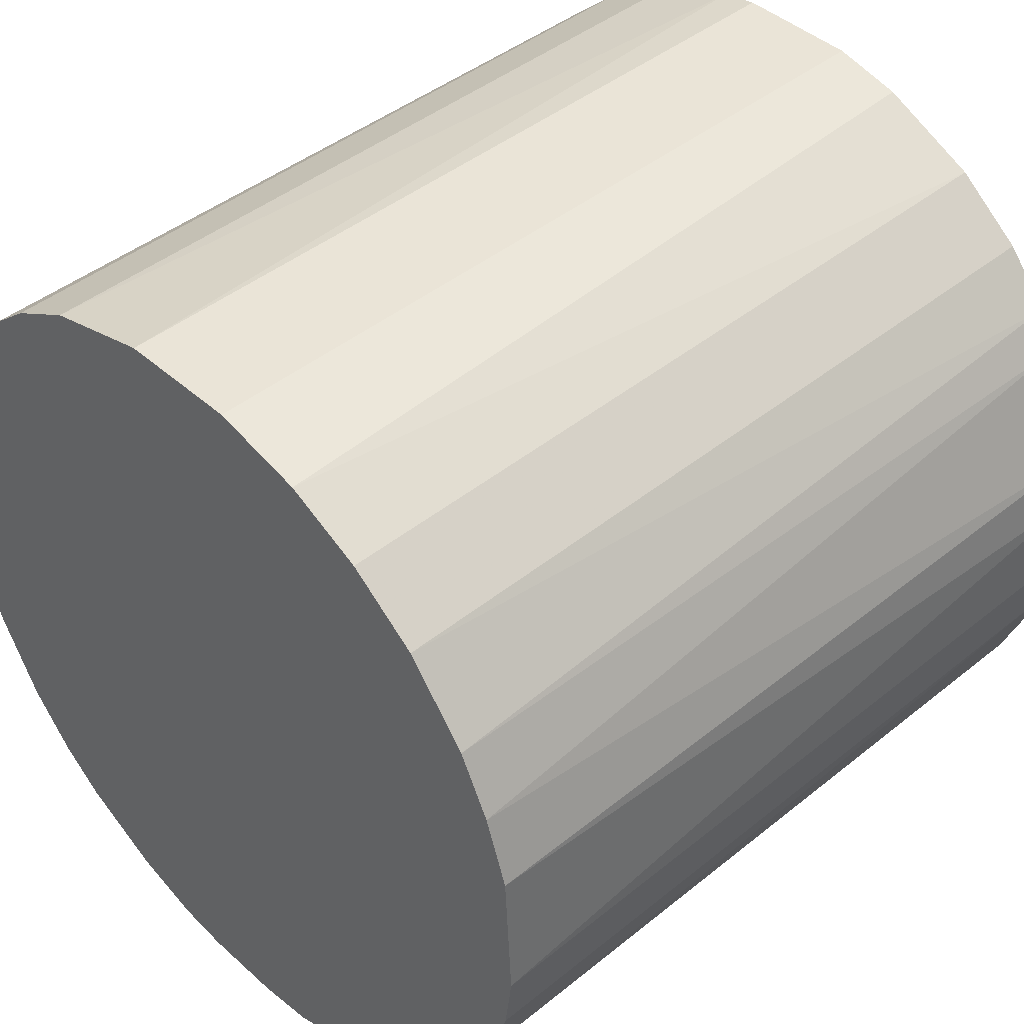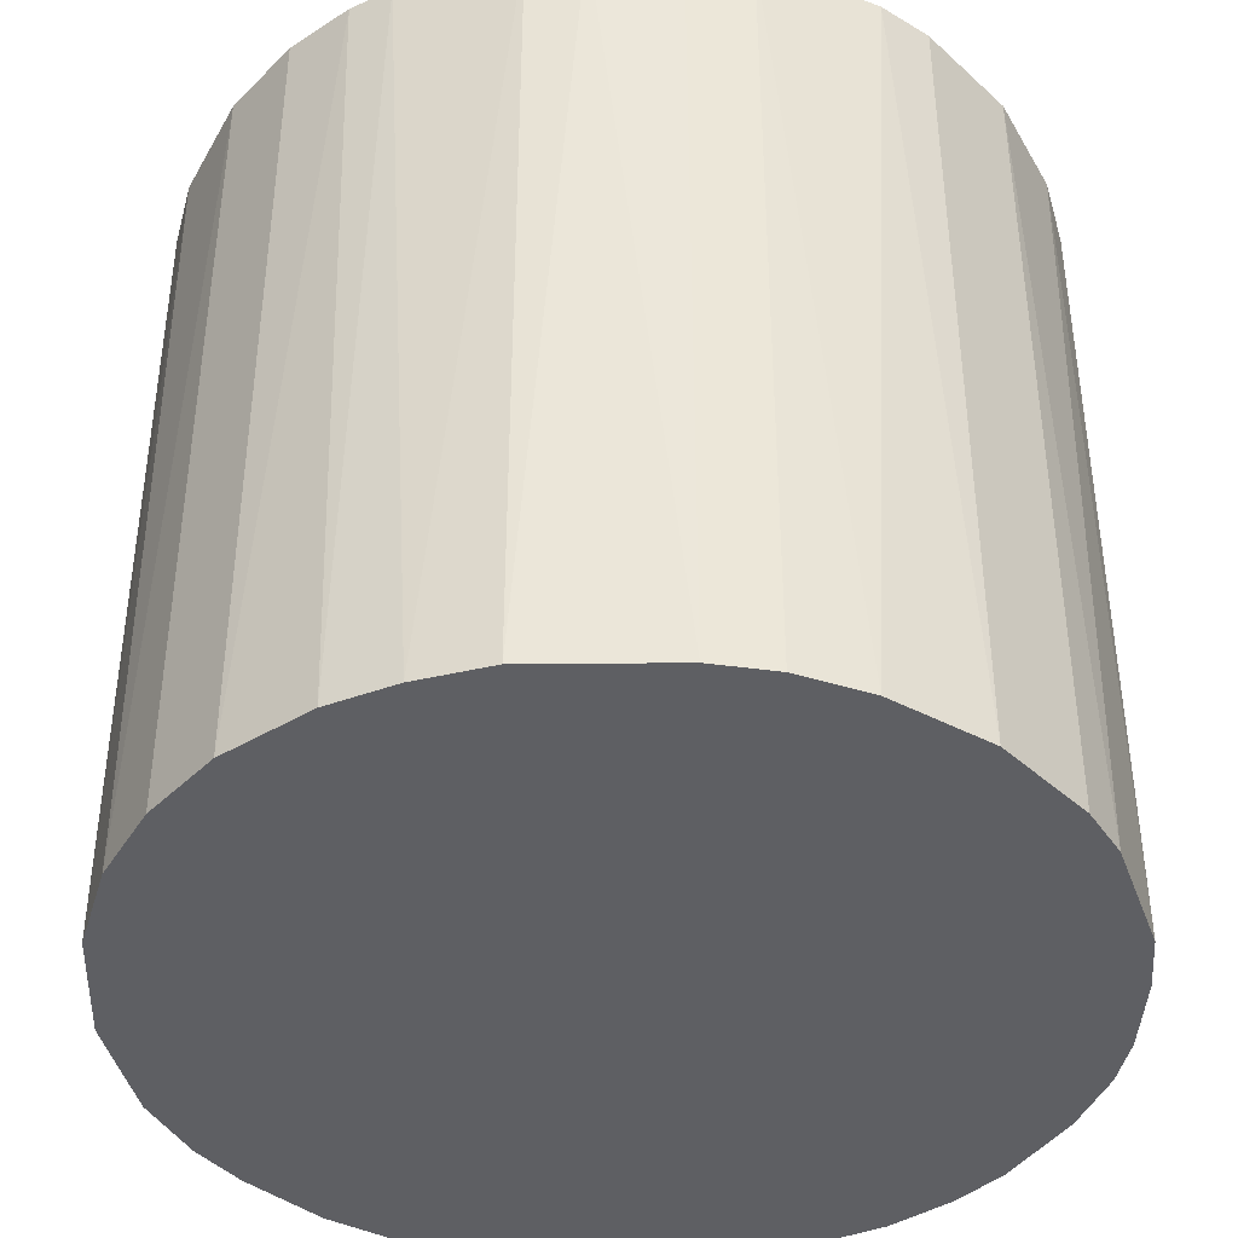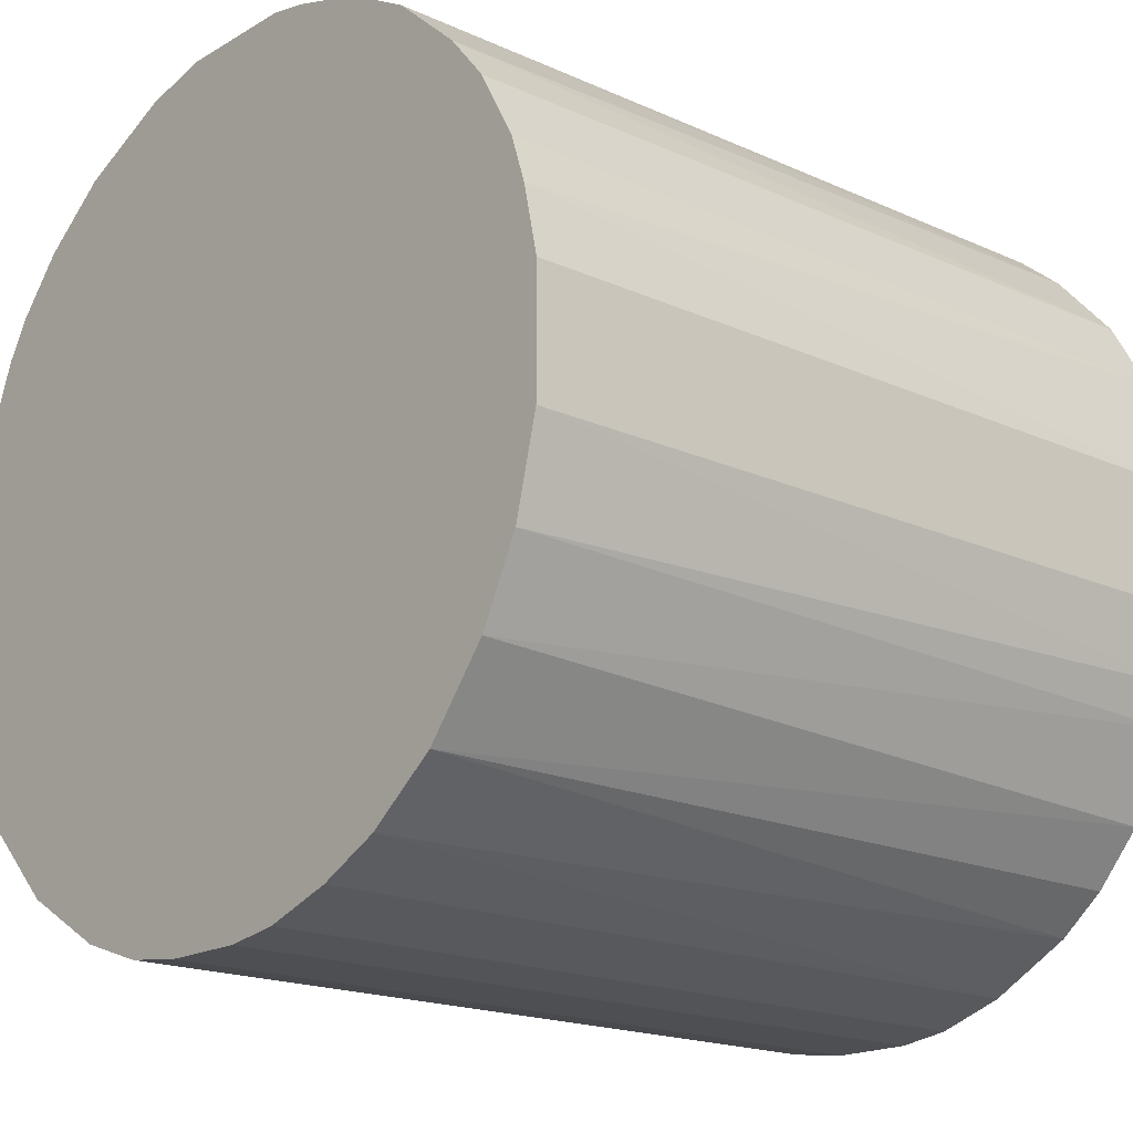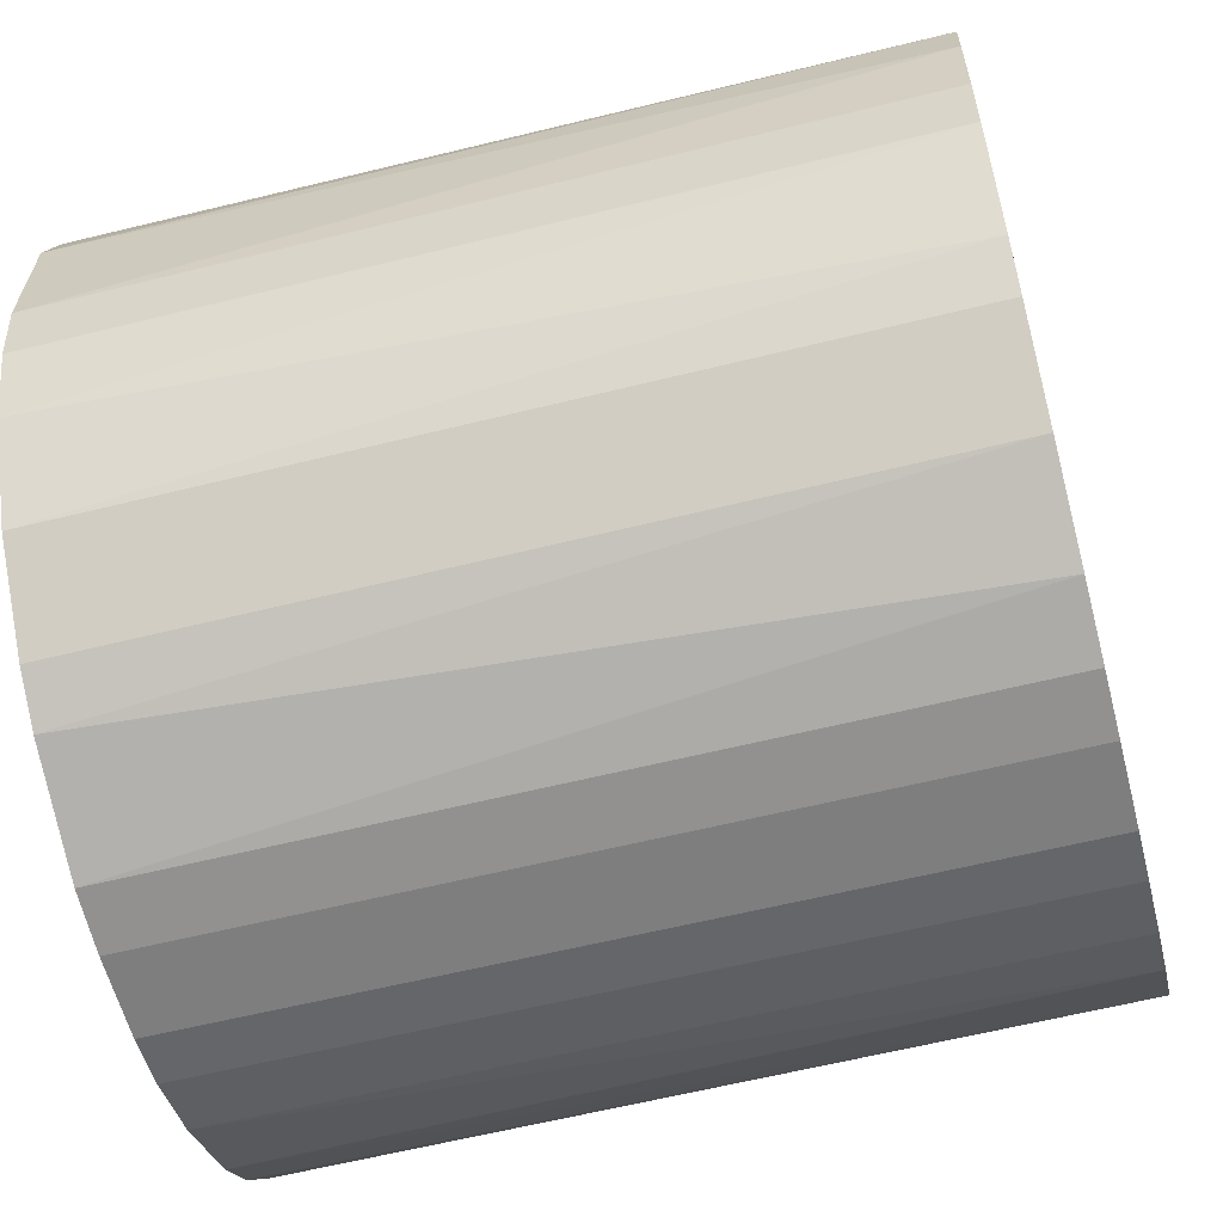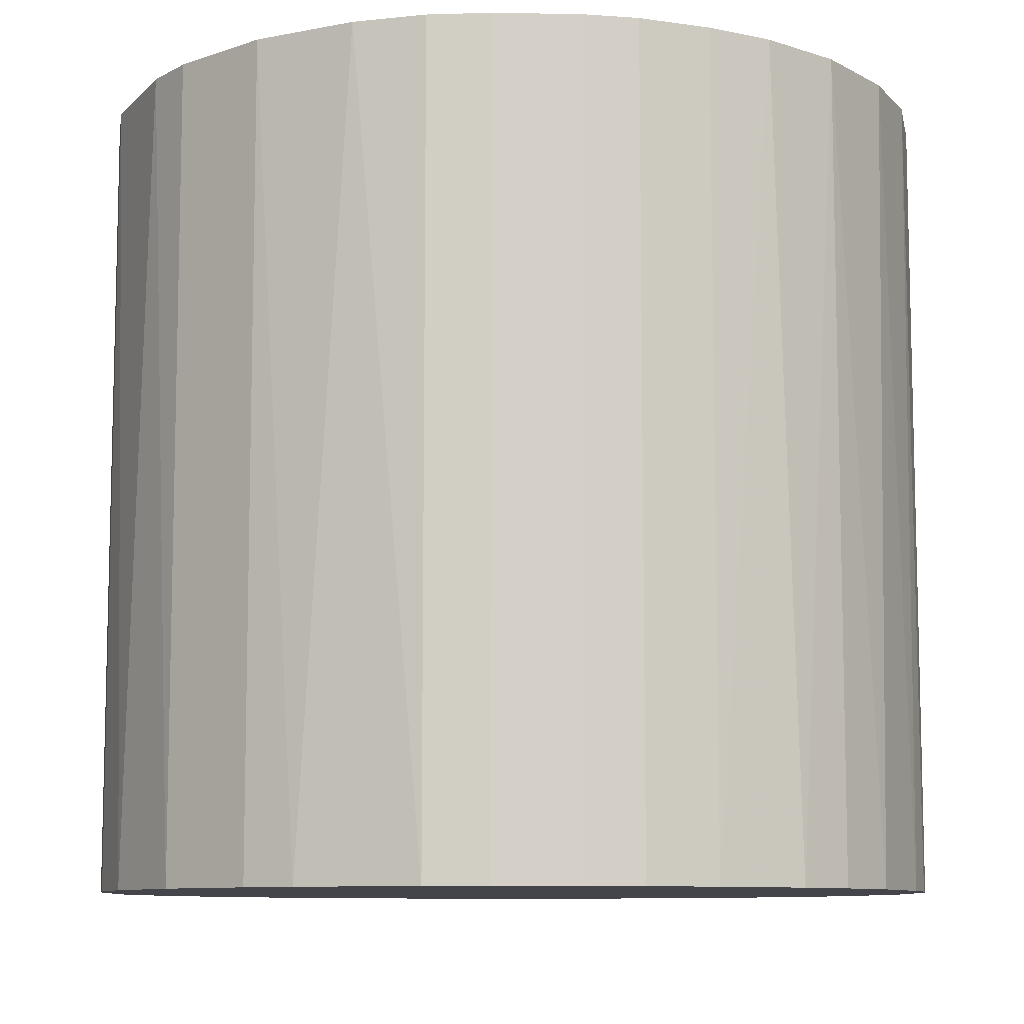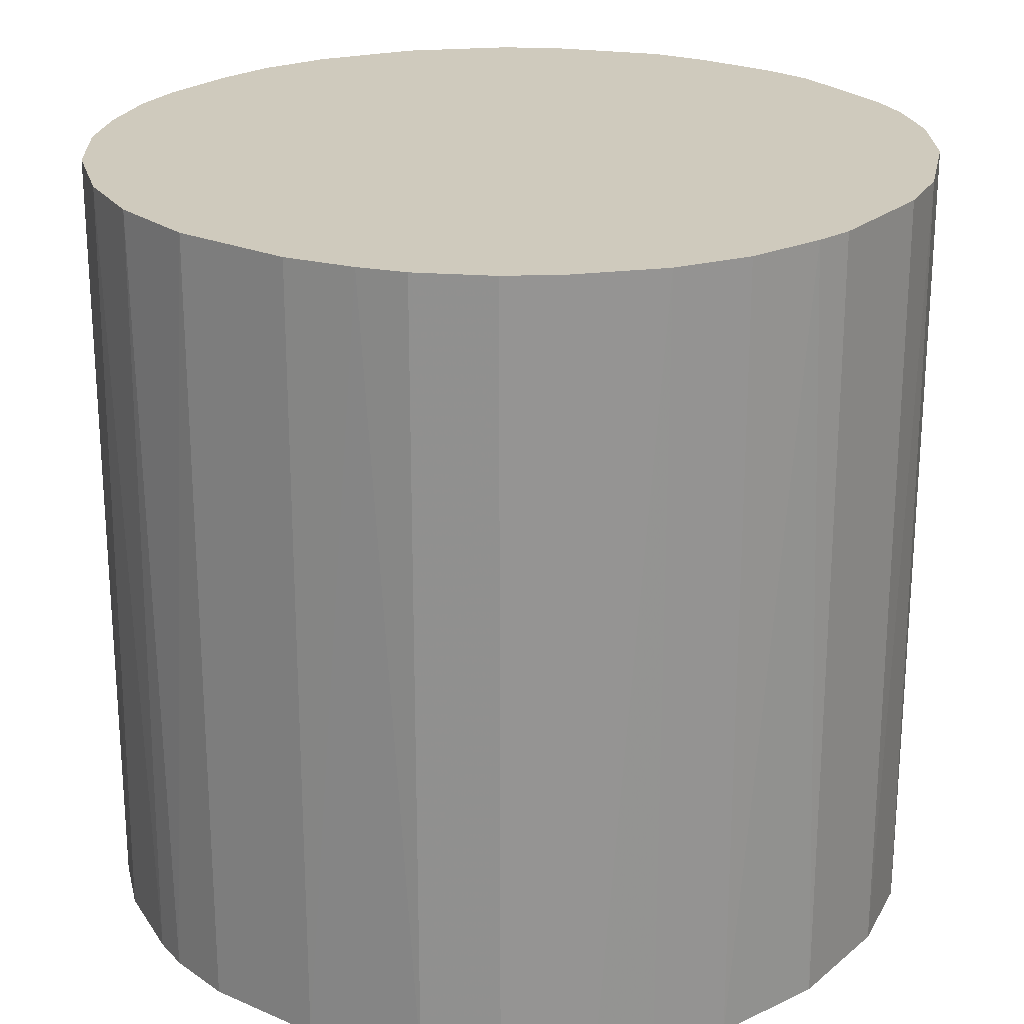
<metadata>
{"format":"obj","ext":"obj","renderer":"f3d","projection":"perspective","resolution":1024,"background":"white","views":[{"elev":43.6,"azim":-133.6,"up":"+Y"},{"elev":-40.8,"azim":-92.5,"up":"+Z"},{"elev":-18.1,"azim":48.6,"up":"+Y"},{"elev":-59.4,"azim":-75.6,"up":"+Y"},{"elev":-9.2,"azim":-2.7,"up":"+Z"},{"elev":23.1,"azim":126.3,"up":"+Z"}]}
</metadata>
<code>
o convex_0
v -0.002962 -0.03197 -0.03046
v 0.004578 0.03185 0.03046
v 0.007477 0.03126 0.03046
v -0.007604 -0.03139 0.03046
v -0.03139 0.007477 -0.03046
v 0.03185 0.004572 -0.03046
v 0.0272 -0.01747 0.03046
v -0.03139 -0.007604 0.03046
v 0.004578 0.03185 -0.03046
v -0.02269 0.02314 0.03046
v 0.02662 0.0185 0.03046
v -0.02559 -0.01979 -0.03046
v 0.01908 -0.02616 -0.03046
v -0.01747 0.0272 -0.03046
v 0.02198 0.02372 -0.03046
v 0.0127 -0.02965 0.03046
v 0.03185 0.004572 0.03046
v 0.03069 -0.009922 -0.03046
v -0.01979 -0.02559 0.03046
v -0.009922 0.03068 0.03046
v -0.03139 0.007477 0.03046
v -0.01631 -0.02791 -0.03046
v -0.03139 -0.007604 -0.03046
v -0.02733 0.01733 -0.03046
v 0.0185 0.02662 0.03046
v 0.02952 0.01328 -0.03046
v 0.007477 -0.03139 -0.03046
v -0.004699 0.03185 -0.03046
v 0.03185 -0.004699 0.03046
v -0.02791 -0.01631 0.03046
v 0.01328 0.02952 -0.03046
v 0.003416 -0.03197 0.03046
v 0.02604 -0.0192 -0.03046
v 0.02256 -0.02327 0.03046
v -0.02791 0.01618 0.03046
v -0.03197 0.00341 0.03046
v 0.02952 0.01328 0.03046
v -0.01747 0.0272 0.03046
v -0.03197 -0.002962 -0.03046
v -0.02965 -0.01282 -0.03046
v -0.01167 0.0301 -0.03046
v -0.02269 0.02314 -0.03046
v -0.007604 -0.03139 -0.03046
v -0.01283 -0.02964 0.03046
v -0.004699 0.03185 0.03046
v 0.03185 -0.004699 -0.03046
v 0.0301 -0.01167 0.03046
v 0.02662 0.0185 -0.03046
v 0.01328 0.02952 0.03046
v 0.0127 -0.02965 -0.03046
v 0.01734 -0.02733 0.03046
v -0.02965 0.01269 -0.03046
v -0.02559 -0.01979 0.03046
v -0.01979 -0.02559 -0.03046
v 0.02372 0.02198 0.03046
v 0.0185 0.02662 -0.03046
v -0.02617 0.01908 0.03046
v 0.02952 -0.01283 -0.03046
v 0.02256 -0.02327 -0.03046
v 0.007477 -0.03139 0.03046
v 0.03069 0.009794 0.03046
v 0.003416 -0.03197 -0.03046
v -0.002962 -0.03197 0.03046
v -0.03197 -0.002962 0.03046
f 36 39 64
f 3 2 4
f 1 5 6
f 3 4 7
f 4 2 8
f 2 3 9
f 6 5 9
f 8 2 10
f 3 7 11
f 5 1 12
f 1 6 13
f 9 5 14
f 6 9 15
f 7 4 16
f 11 7 17
f 13 6 18
f 4 8 19
f 10 2 20
f 8 10 21
f 12 1 22
f 5 12 23
f 14 5 24
f 3 11 25
f 6 15 26
f 1 13 27
f 2 9 28
f 9 14 28
f 6 17 29
f 17 7 29
f 19 8 30
f 9 3 31
f 15 9 31
f 16 4 32
f 13 18 33
f 7 16 34
f 33 7 34
f 21 10 35
f 21 5 36
f 8 21 36
f 11 17 37
f 26 11 37
f 14 10 38
f 10 20 38
f 5 23 39
f 23 8 39
f 36 5 39
f 8 23 40
f 23 12 40
f 30 8 40
f 12 30 40
f 28 14 41
f 20 28 41
f 14 38 41
f 38 20 41
f 10 14 42
f 14 24 42
f 1 4 43
f 22 1 43
f 22 43 44
f 4 19 44
f 19 22 44
f 43 4 44
f 20 2 45
f 2 28 45
f 28 20 45
f 18 6 46
f 6 29 46
f 29 18 46
f 29 7 47
f 18 29 47
f 26 15 48
f 11 26 48
f 3 25 49
f 31 3 49
f 25 31 49
f 27 13 50
f 16 27 50
f 34 16 51
f 13 34 51
f 50 13 51
f 16 50 51
f 5 21 52
f 24 5 52
f 21 35 52
f 35 24 52
f 12 19 53
f 19 30 53
f 30 12 53
f 19 12 54
f 12 22 54
f 22 19 54
f 25 11 55
f 15 25 55
f 11 48 55
f 48 15 55
f 25 15 56
f 15 31 56
f 31 25 56
f 35 10 57
f 24 35 57
f 10 42 57
f 42 24 57
f 7 33 58
f 33 18 58
f 47 7 58
f 18 47 58
f 13 33 59
f 34 13 59
f 33 34 59
f 27 16 60
f 16 32 60
f 32 27 60
f 17 6 61
f 6 26 61
f 37 17 61
f 26 37 61
f 1 27 62
f 32 1 62
f 27 32 62
f 4 1 63
f 1 32 63
f 32 4 63
f 8 36 64
f 39 8 64

</code>
